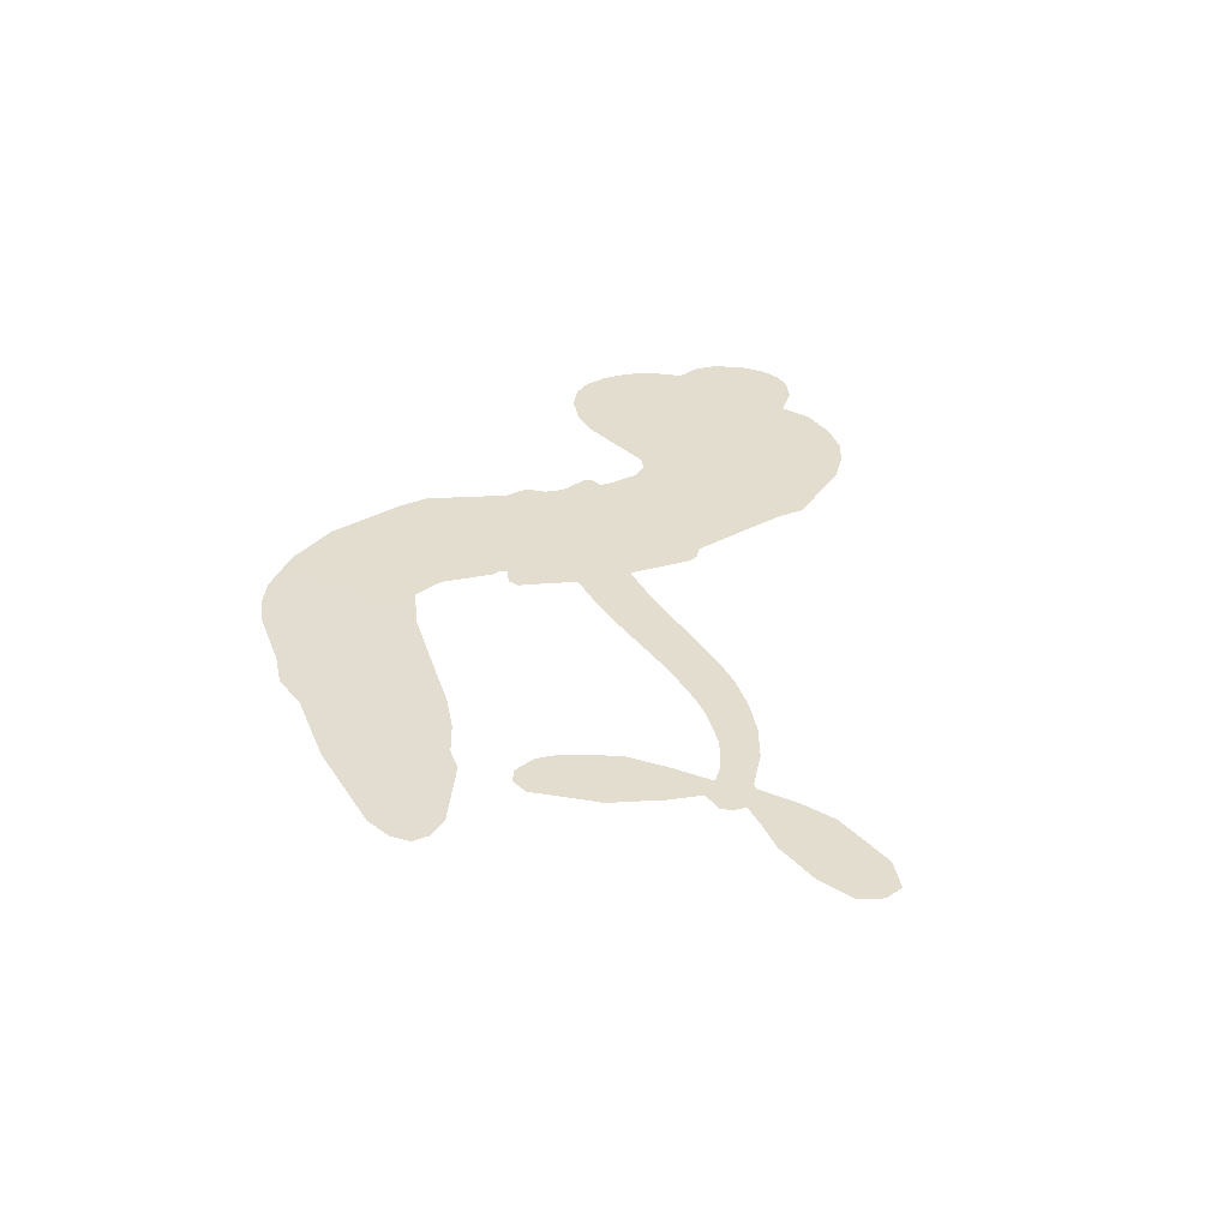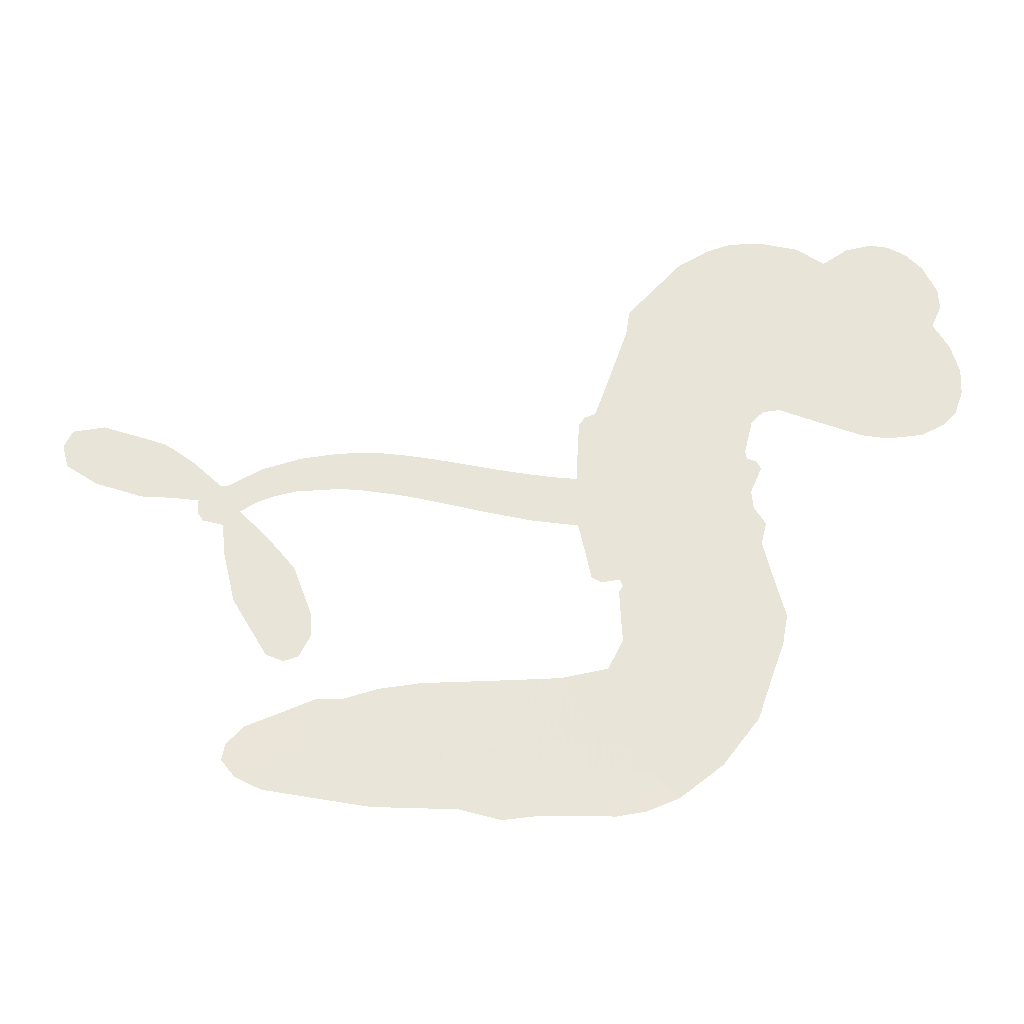
<metadata>
{"format":"obj","ext":"obj","renderer":"f3d","projection":"perspective","resolution":1024,"background":"white","views":[{"elev":35.0,"azim":72.6,"up":"+Z"},{"elev":-32.6,"azim":-177.5,"up":"+Y"}]}
</metadata>
<code>
v -3777 915.6 0.2257
v -3764 963.9 0.2142
v -3741 1008 0.1893
v -3758 1044 0.1564
v -3757 1080 0.1258
v -3736 1129 0
v -3710 1158 0.102
v -3681 1175 0.135
v -3653 1181 0.1547
v -3613 1172 0.1819
v -3573 1144 0.2241
v -3530 1176 0.2597
v -3469 1192 0.2811
v -3418 1191 0.2947
v -3378 1177 0.3046
v -3328 1146 0.3194
v -3243 1051 0.357
v -3237 1009 0.3705
v -3182 847.5 0.4716
v -3165 840.9 0.486
v -3156 826.3 0.5
v -3151 722.1 0.5272
v -2829 782 0.6118
v -2592 725.1 0.6795
v -2582 724.9 0.6864
v -2486 808.1 0.7179
v -2382 845.4 0.7338
v -2331 838.3 0.7382
v -2318 808.9 0.741
v -2329 771.3 0.75
v -2380 735.3 0.73
v -2455 709.1 0.7164
v -2548 699 0.6913
v -2548 676.6 0.6867
v -2557 660.8 0.6845
v -2590 651.7 0.6806
v -2596 594.9 0.6797
v -2616 513.7 0.6797
v -2672 416.2 0.6797
v -2700 403.8 0.6797
v -2722 411.4 0.6797
v -2740 446.8 0.6797
v -2737 486.7 0.6797
v -2708 569.1 0.6797
v -2616 675.9 0.6784
v -3151 634.9 0.5463
v -3170 540.5 0.5748
v -3186 530.2 0.5774
v -3214 534.7 0.5876
v -3218 523.7 0.6008
v -3212 512.6 0.6103
v -3216 427.7 0.669
v -3193 379.4 0.7013
v -3122 364.8 0.6935
v -2912 361.2 0.5832
v -2847 353 0.546
v -2792 336.7 0.5055
v -2754 338.3 0.4795
v -2648 293.9 0.3786
v -2621 265 0.324
v -2616 239.2 0.25
v -2637 211.9 0.3476
v -2679 189.8 0.4048
v -2841 158.8 0.5381
v -2968 152.6 0.6229
v -3032 134 0.662
v -3091 139.9 0.6969
v -3199 136.4 0.7854
v -3242 143.2 0.8353
v -3290 163.1 1
v -3357 215.7 0.7852
v -3413 290.2 0.7241
v -3457 414.1 0.6592
v -3466 464.4 0.64
v -3436 594.8 0.5732
v -3445 630.2 0.5548
v -3427 660.4 0.5366
v -3425 690.3 0.5138
v -3443 732.9 0.488
v -3437 747.1 0.4836
v -3422 753.7 0.475
v -3420 766.7 0.4601
v -3433 822.2 0.3966
v -3453 842.8 0.3579
v -3479 845.8 0.3262
v -3607 792.6 0.2586
v -3648 785.2 0.2511
v -3702 790.6 0.2439
v -3740 809.3 0.2394
v -3760 831.2 0.2368
v -3774 871.4 0.2319
v -2869 699.8 0.5994
v -2589 708.3 0.682
v -3398 756.4 0.4707
v -3235 537 0.5938
v -3214 470.2 0.6381
v -3422 733 0.4874
v -3185 817.2 0.4858
v -3161 587.8 0.5622
v -2736 712.7 0.6359
v -2568 708.6 0.688
v -2672 704 0.6569
v -2642 693.1 0.6682
v -3434 711.6 0.4976
v -3222 560.5 0.5788
v -2534 771.4 0.7066
v -2577 683 0.6836
v -2543 736.2 0.6984
v -2654 245.9 0.3594
v -2700 441.3 0.6797
v -3390 800.1 0.4356
v -3235 506.8 0.6142
v -3407 710.5 0.5014
v -3711 856.2 0.2382
v -3658 1128 0.1552
v -3461 892.7 0.3324
v -3153 774 0.5019
v -3193 558 0.574
v -2707 774.1 0.6416
v -2648 756 0.6585
v -3270 572.7 0.5787
v -3238 836.6 0.4567
v -3383 671.6 0.5268
v -3407 869.3 0.378
v -3203 601.1 0.5604
v -2617 708.1 0.6737
v -3289 520.4 0.6088
v -2644 725.2 0.6633
v -2676 737.5 0.6528
v -3396 622.7 0.5563
v -2771 269.9 0.4835
v -2665 622.9 0.6798
v -2361 808.3 0.7367
v -2502 705.1 0.7065
v -2644 465.3 0.6797
v -3693 1060 0.1614
v -2703 711.4 0.6462
v -2772 306.4 0.4878
v -2626 634.9 0.6796
v -2835 285.3 0.5314
v -2701 316.1 0.436
v -2734 289.9 0.4558
v -3422 1113 0.2996
v -3208 216.2 0.7746
v -3735 895.6 0.2303
v -3640 856.1 0.2508
v -3697 1121 0.111
v -3317 765.1 0.4757
v -3281 451.7 0.6496
v -2434 827.2 0.7265
v -2504 745.1 0.709
v -3722 1038 0.1686
v -3677 988 0.2103
v -3688 1024 0.189
v -3620 1024 0.2197
v -3654 1047 0.1922
v -2760 174.2 0.4788
v -2692 271 0.4135
v -3409 1152 0.2993
v -3315 1019 0.3529
v -3215 174.9 0.8021
v -3633 819.3 0.2536
v -3543 819 0.2803
v -3675 830.7 0.2454
v -3359 772.1 0.4638
v -3244 450.2 0.6517
v -3266 393.5 0.6851
v -3653 1012 0.2092
v -3622 955.3 0.2398
v -3603 1087 0.2106
v -3663 1088 0.1665
v -3456 1146 0.2852
v -3371 1117 0.3145
v -3274 1025 0.3597
v -3145 138 0.7377
v -3258 202.9 0.8371
v -3362 725.5 0.4939
v -3325 842.7 0.4282
v -3622 1058 0.2071
v -3571 1043 0.2406
v -3286 1099 0.3381
v -3398 835 0.4059
v -3182 190.8 0.7629
v -3147 249.5 0.7213
v -3352 812.1 0.4387
v -3300 1059 0.3449
v -3210 928 0.4135
v -3367 853.3 0.4069
v -3332 1092 0.329
v -3359 934.4 0.3697
v -3284 950.5 0.3864
v -3374 894.9 0.3811
v -3269 986.5 0.3747
v -3321 896.6 0.4007
v -3419 935.9 0.3427
v -3224 968.5 0.3907
v -3406 903.8 0.3617
v -3248 937.8 0.4009
v -3279 907.6 0.408
v -3239 897.4 0.4239
v -3269 866.3 0.4322
v -3196 887.7 0.4395
v -3283 821.3 0.4521
v -3224 867.3 0.4445
v -3438 871 0.3566
v -3266 541.9 0.5947
v -3299 553.4 0.5908
v -3320 613.8 0.5591
v -3353 518.8 0.6117
v -2367 770.8 0.7369
v -2403 796 0.7299
v -2448 783.5 0.722
v -3675 905.3 0.2361
v -3676 867.9 0.2418
v -3234 741 0.5029
v -3718 967.7 0.211
v -3527 892.9 0.2908
v -3228 391.3 0.6893
v -3252 324.4 0.7251
v -3222 351.3 0.7096
v -3255 359.8 0.705
v -3319 356.7 0.7037
v -3286 338.3 0.7171
v -3197 290.9 0.7315
v -3336 288.2 0.7473
v -3219 316.9 0.7248
v -3247 269.2 0.7615
v -3174 334.3 0.71
v -3318 320.1 0.7274
v -3435 352.3 0.6901
v -3290 283.3 0.7569
v -3613 1129 0.1933
v -3633 1102 0.1846
v -3493 1160 0.2717
v -3528 1129 0.2538
v -3487 1117 0.2745
v -3522 1072 0.2617
v -3353 1162 0.3118
v -3379 1147 0.3078
v -3259 170.5 0.8842
v -3307 210.6 0.8518
v -3578 987.8 0.2505
v -3307 1123 0.3281
v -3392 1040 0.3236
v -3356 637.9 0.5464
v -3361 592 0.5721
v -3299 684.6 0.5222
v -3341 677.3 0.5242
v -3314 650.5 0.5395
v -3270 623.6 0.5533
v -3390 452.4 0.6463
v -2482 773.1 0.7155
v -2455 746.8 0.7185
v -2418 722.4 0.7232
v -2410 759.1 0.7269
v -3703 888.1 0.2347
v -3709 928.3 0.2253
v -3672 946.7 0.2266
v -3189 745 0.5093
v -3247 788.3 0.4783
v -3709 999.3 0.1974
v -3494 879.2 0.3121
v -3494 928.7 0.3038
v -3511 832.3 0.2987
v -3588 846.6 0.2655
v -3540 856.9 0.2851
v -3572 888.9 0.2703
v -3554 939.6 0.2714
v -3239 233.9 0.7878
v -3208 254.3 0.7543
v -3279 243.6 0.7952
v -3320 250.2 0.7847
v -3153 294.6 0.7124
v -3017 362.6 0.6428
v -3137 329.6 0.7002
v -3111 296.4 0.6932
v -3070 363.6 0.6703
v -3104 252.8 0.6962
v -3123 215.7 0.7136
v -3037 287.3 0.6548
v -3100 333.5 0.6848
v -3158 216 0.7373
v -3106 178.5 0.7058
v -3075 280.3 0.6767
v -3060 321.9 0.666
v -3058 174.9 0.6752
v -3022 323.7 0.6458
v -3047 230.9 0.6647
v -2967 280.3 0.6146
v -3084 218.6 0.6883
v -2965 361.8 0.6131
v -3001 293.8 0.6342
v -3012 253.4 0.6426
v -2971 321.1 0.6166
v -3002 197.7 0.6397
v -2919 306.2 0.5857
v -3157 372.1 0.7027
v -3562 1101 0.2353
v -3589 1018 0.2374
v -3610 992.2 0.2343
v -3557 1013 0.2548
v -3537 1041 0.2592
v -3540 977 0.2708
v -3476 1029 0.2913
v -3521 1008 0.2734
v -3498 972.1 0.2928
v -3458 953.5 0.3173
v -3448 922.5 0.3315
v -3419 991.6 0.3253
v -3465 992 0.3044
v -3370 1075 0.3226
v -3409 1076 0.3098
v -3351 1038 0.337
v -3457 1080 0.291
v -3434 1040 0.3071
v -3372 996.1 0.3424
v -3327 578.1 0.5786
v -3356 555.5 0.5919
v -3450 529.7 0.6113
v -3399 568.7 0.5866
v -3443 562.2 0.5936
v -3417 539.1 0.6036
v -3421 490.6 0.628
v -3290 598.8 0.5663
v -3242 597.4 0.5645
v -3227 640.7 0.5454
v -3430 444.9 0.6483
v -3362 336.4 0.7103
v -3745 933.2 0.2217
v -3188 781.1 0.4951
v -3285 783.8 0.472
v -3316 803.4 0.4535
v -3280 737.8 0.4968
v -3219 808.5 0.4769
v -3575 805.8 0.2675
v -3525 925.3 0.2876
v -3587 952.9 0.2543
v -3607 914.1 0.2533
v -3643 923.1 0.2406
v -3023 168.6 0.6543
v -2970 232.7 0.6182
v -3554 1070 0.2449
v -3490 1083 0.2761
v -3393 963.9 0.3446
v -3381 490.7 0.6271
v -3335 459.7 0.6437
v -3458 497.1 0.6271
v -3189 635.5 0.5475
v -3171 679 0.5353
v -3262 664.2 0.5342
v -3220 689.6 0.5264
v -3220 771 0.4925
v -3319 722.6 0.4999
v -3609 876.9 0.2572
v -2962 192.8 0.6153
v -2905 155.5 0.5793
v -2900 227 0.5739
v -2936 154.1 0.6006
v -2922 191.7 0.5895
v -2881 189.8 0.5625
v -2936 225.3 0.5968
v -2919 264 0.5858
v -2846 231.7 0.538
v -2880 284.9 0.561
v -2858 316 0.5482
v -2823 318.7 0.525
v -2880 357.1 0.5649
v -3005 664.2 0.5668
v -2994 750.4 0.5732
v -3191 709 0.5228
v -3258 703.9 0.5162
v -2845 195.1 0.5385
v -2795 215.1 0.5021
v -2800 166.5 0.5102
v -2731 240.5 0.4493
v -2890 324.4 0.569
v -3076 646.7 0.5522
v -2766 235 0.4787
v -2719 182 0.4437
v -2744 207.5 0.4618
v -2705 215.4 0.4252
v -3074 733.5 0.5547
v -3141 691.4 0.5374
v -3112 726.8 0.5441
v -2688 490 0.6797
v -2652 502.4 0.6797
v -2651 560.3 0.6797
v -2723 527.9 0.6797
v -2682 530.9 0.6797
v -3719 1089 0.1157
v -3268 488 0.6274
v -3307 486.5 0.6288
v -3320 935.8 0.3826
v -3315 977.1 0.3671
v -3302 868.3 0.4213
v -3385 253 0.7518
v -3374 290.2 0.7348
v -2938 336.7 0.5978
v -3401 397.5 0.6725
v -3357 382.5 0.685
v -3313 406.5 0.6748
v -3368 420 0.6639
v -3284 419.6 0.6685
v -3337 427.8 0.6614
v -2875 250.6 0.5572
v -2809 254.1 0.5116
v -2801 287.9 0.5075
v -3087 689.7 0.5506
v -3114 640.6 0.5468
v -3046 679.1 0.5592
v -3034 741.6 0.564
v -2936 683 0.5828
v -3012 705.7 0.5674
v -2970 673.6 0.5747
v -2913 768.5 0.5922
v -2963 718.6 0.5786
v -2920 724.6 0.5888
v -2954 759.7 0.5826
v -2902 691.9 0.591
v -2606 554.7 0.6797
v -2636 596.4 0.6797
v -2686 596 0.6797
v -3350 968.9 0.3594
v -3446 383.2 0.6737
v -3395 358.5 0.6931
v -3424 321.3 0.7075
v -3391 318.8 0.7149
v -3115 672 0.545
v -2768 782.2 0.6259
v -2741 753.2 0.6334
v -2802 711.6 0.6169
v -2769 714.2 0.6262
v -2788 748.5 0.6213
v -2828 742.2 0.6111
v -2871 776.3 0.6019
v -2882 737.8 0.5981
v -3141 184.2 0.7309
v -3172 157.9 0.7601
f 112 206 391
f 186 160 174
f 75 130 76
f 203 122 201
f 105 121 206
f 45 107 93
f 51 50 112
f 123 78 77
f 89 88 114
f 125 118 99
f 1 91 145
f 162 164 87
f 25 108 106
f 43 42 110
f 80 79 97
f 126 93 24
f 58 138 142
f 179 299 180
f 128 129 102
f 105 125 325
f 52 166 167
f 143 159 172
f 240 176 70
f 142 138 131
f 176 240 161
f 223 231 219
f 59 158 109
f 95 112 50
f 117 21 98
f 113 94 97
f 97 104 113
f 104 78 113
f 349 383 22
f 166 112 391
f 105 95 49
f 74 73 327
f 51 112 96
f 82 94 111
f 107 34 101
f 52 218 53
f 323 345 322
f 203 260 122
f 90 89 114
f 167 221 218
f 145 256 257
f 91 90 114
f 298 232 170
f 98 19 334
f 282 183 437
f 77 76 130
f 4 3 152
f 152 5 4
f 56 365 366
f 45 126 103
f 115 9 8
f 8 7 147
f 45 139 36
f 106 151 252
f 147 7 6
f 381 158 375
f 114 145 91
f 246 208 245
f 136 154 156
f 10 9 115
f 19 122 334
f 205 83 124
f 17 174 18
f 84 205 116
f 165 111 94
f 182 83 111
f 162 146 164
f 239 15 159
f 206 207 127
f 129 137 102
f 236 234 235
f 350 250 326
f 172 159 14
f 180 302 342
f 126 45 93
f 322 318 320
f 239 238 15
f 211 150 212
f 5 152 390
f 136 152 154
f 25 93 101
f 31 30 210
f 107 45 36
f 124 192 197
f 161 183 144
f 119 430 137
f 120 119 129
f 296 364 376
f 359 361 355
f 287 274 285
f 363 373 406
f 276 285 281
f 50 49 95
f 53 218 220
f 275 54 297
f 49 48 118
f 126 128 103
f 274 287 294
f 58 57 138
f 78 123 113
f 407 406 131
f 118 105 49
f 375 158 142
f 68 161 69
f 61 109 62
f 421 139 132
f 109 60 59
f 166 52 96
f 423 394 160
f 60 109 61
f 348 349 351
f 85 84 116
f 141 58 142
f 162 87 86
f 43 110 385
f 134 32 151
f 386 385 135
f 110 42 41
f 110 135 385
f 102 103 128
f 57 366 407
f 40 110 41
f 40 39 110
f 421 387 420
f 119 137 129
f 141 158 59
f 37 36 139
f 105 206 95
f 47 118 48
f 94 81 97
f 95 206 112
f 430 433 432
f 432 100 430
f 413 416 369
f 82 81 94
f 177 165 94
f 98 20 19
f 98 21 20
f 97 79 104
f 63 62 109
f 108 151 106
f 117 330 259
f 210 133 211
f 93 107 101
f 83 82 111
f 259 22 117
f 348 99 46
f 47 99 118
f 24 93 25
f 132 139 45
f 35 34 107
f 126 24 128
f 101 34 33
f 118 125 105
f 130 123 77
f 115 8 147
f 128 24 120
f 108 101 33
f 27 133 28
f 108 33 134
f 255 253 254
f 185 111 165
f 28 133 29
f 133 30 29
f 129 128 120
f 110 39 135
f 159 15 14
f 145 114 256
f 193 160 394
f 101 108 25
f 389 388 385
f 36 35 107
f 168 154 153
f 81 80 97
f 372 373 363
f 151 108 134
f 214 114 164
f 145 257 329
f 163 265 335
f 179 233 171
f 390 6 5
f 147 390 171
f 113 123 177
f 177 123 248
f 209 346 392
f 397 396 225
f 261 154 152
f 27 150 211
f 253 252 151
f 152 136 390
f 3 2 216
f 168 169 300
f 261 152 3
f 168 156 154
f 261 153 154
f 234 236 172
f 179 156 155
f 147 171 115
f 64 374 372
f 375 380 381
f 141 142 158
f 142 131 375
f 172 14 13
f 143 173 239
f 308 205 197
f 196 198 187
f 283 175 67
f 161 144 176
f 264 266 163
f 214 146 213
f 85 262 264
f 262 85 116
f 114 88 164
f 87 164 88
f 177 94 113
f 332 148 331
f 112 166 96
f 166 149 403
f 346 209 345
f 223 219 221
f 169 168 153
f 155 156 168
f 265 162 86
f 162 265 146
f 179 180 170
f 11 10 232
f 136 156 171
f 171 156 179
f 12 234 13
f 172 13 234
f 173 311 189
f 189 311 313
f 16 173 189
f 200 198 199
f 288 280 284
f 183 282 144
f 270 184 224
f 70 176 241
f 245 248 123
f 148 165 177
f 188 194 192
f 188 182 185
f 179 155 299
f 179 170 233
f 299 300 242
f 301 302 180
f 188 192 124
f 17 181 186
f 83 182 124
f 438 161 68
f 437 283 279
f 288 290 286
f 220 226 228
f 332 165 148
f 188 185 178
f 17 186 174
f 189 186 181
f 174 193 18
f 185 182 111
f 202 187 200
f 182 188 124
f 16 189 243
f 311 173 312
f 189 313 186
f 194 190 192
f 18 193 196
f 194 188 178
f 190 195 197
f 160 193 174
f 198 196 193
f 122 204 201
f 393 194 199
f 160 313 316
f 304 314 343
f 190 197 192
f 198 193 191
f 197 195 308
f 199 191 393
f 198 191 199
f 395 194 178
f 198 200 187
f 201 200 199
f 204 19 202
f 395 199 194
f 201 395 203
f 332 178 185
f 204 202 200
f 260 331 333
f 201 204 200
f 19 204 122
f 83 205 84
f 197 205 124
f 207 206 121
f 206 127 391
f 324 317 207
f 130 320 246
f 250 350 249
f 123 130 245
f 127 207 209
f 207 121 324
f 30 133 210
f 133 27 211
f 150 26 212
f 210 211 255
f 252 212 26
f 253 255 212
f 146 354 339
f 258 153 216
f 146 214 164
f 256 214 213
f 353 247 333
f 348 46 349
f 2 1 329
f 216 257 258
f 307 263 308
f 354 267 338
f 52 167 218
f 221 220 218
f 221 167 223
f 269 270 227
f 219 226 220
f 53 220 228
f 167 222 223
f 219 220 221
f 402 400 404
f 328 225 229
f 222 229 223
f 269 227 271
f 226 227 224
f 224 273 228
f 397 72 396
f 71 70 241
f 227 226 219
f 226 224 228
f 223 229 231
f 144 269 176
f 273 224 184
f 297 53 228
f 399 251 327
f 231 229 225
f 400 402 399
f 426 427 425
f 71 241 272
f 219 231 227
f 10 115 232
f 233 115 171
f 170 232 233
f 115 233 232
f 11 235 12
f 234 12 235
f 11 232 298
f 236 143 172
f 235 11 298
f 235 237 343
f 299 301 180
f 237 302 304
f 143 239 159
f 173 16 238
f 173 238 239
f 70 69 240
f 161 240 69
f 176 269 271
f 271 231 272
f 338 268 337
f 262 263 217
f 314 312 143
f 189 181 243
f 316 313 244
f 246 245 130
f 249 248 245
f 319 322 321
f 318 207 317
f 250 249 208
f 215 260 333
f 249 245 208
f 248 247 353
f 250 208 324
f 247 248 249
f 325 250 324
f 325 326 250
f 230 399 424
f 400 222 401
f 106 252 26
f 253 151 32
f 255 254 31
f 212 252 253
f 210 255 31
f 253 32 254
f 212 255 211
f 214 256 114
f 257 256 213
f 257 213 258
f 216 2 329
f 339 258 213
f 169 153 258
f 330 117 98
f 326 351 350
f 331 260 203
f 259 330 352
f 3 216 261
f 153 261 216
f 263 262 116
f 266 264 262
f 310 304 305
f 301 242 303
f 265 266 267
f 266 262 217
f 267 266 217
f 265 163 266
f 268 267 217
f 268 338 267
f 263 336 217
f 268 303 337
f 270 269 144
f 227 231 271
f 270 144 282
f 227 270 224
f 272 231 225
f 176 271 241
f 272 225 396
f 241 271 272
f 184 278 276
f 228 273 275
f 276 284 285
f 285 274 277
f 273 276 275
f 284 276 278
f 184 276 273
f 54 275 281
f 175 283 437
f 276 281 275
f 279 184 282
f 278 184 279
f 437 279 282
f 290 288 284
f 376 398 296
f 277 54 281
f 282 184 270
f 438 183 161
f 66 286 67
f 67 286 283
f 279 290 278
f 284 280 285
f 285 280 287
f 277 281 285
f 340 65 295
f 278 290 284
f 292 287 280
f 294 287 292
f 340 286 66
f 341 293 295
f 292 280 293
f 358 359 355
f 279 283 290
f 286 290 283
f 293 280 288
f 291 294 398
f 294 292 289
f 295 293 288
f 289 292 293
f 294 289 296
f 294 291 274
f 340 288 286
f 293 341 289
f 361 362 341
f 365 376 364
f 342 170 180
f 275 297 228
f 237 235 298
f 300 299 155
f 301 299 242
f 168 300 155
f 337 300 169
f 242 337 303
f 342 302 237
f 305 301 303
f 311 312 244
f 336 303 268
f 307 310 306
f 301 305 302
f 305 303 306
f 303 336 306
f 304 302 305
f 307 306 263
f 305 306 310
f 308 263 116
f 307 195 309
f 308 116 205
f 195 307 308
f 309 344 316
f 309 244 315
f 307 309 310
f 315 310 309
f 312 173 143
f 313 311 244
f 314 143 236
f 315 312 314
f 244 309 316
f 186 313 160
f 343 314 236
f 315 314 304
f 315 304 310
f 244 312 315
f 344 309 195
f 393 394 423
f 208 246 317
f 318 317 246
f 75 320 130
f 207 318 209
f 323 251 345
f 320 318 246
f 320 321 322
f 322 319 323
f 320 75 321
f 318 322 209
f 347 74 323
f 327 323 74
f 317 324 208
f 325 324 121
f 105 325 121
f 326 325 125
f 348 326 125
f 350 247 249
f 230 425 399
f 323 327 251
f 427 397 328
f 73 399 327
f 145 329 1
f 216 329 257
f 334 330 98
f 215 352 260
f 332 331 203
f 331 148 333
f 178 332 203
f 332 185 165
f 353 333 148
f 371 247 350
f 122 260 334
f 334 260 352
f 336 263 306
f 265 86 335
f 268 217 336
f 300 337 242
f 337 169 338
f 169 258 339
f 265 354 146
f 146 339 213
f 169 339 338
f 65 340 66
f 288 340 295
f 65 355 295
f 341 295 355
f 237 298 342
f 170 342 298
f 235 343 236
f 304 343 237
f 195 190 344
f 423 344 190
f 346 345 251
f 322 345 209
f 399 425 400
f 391 392 149
f 99 348 125
f 323 319 347
f 413 410 368
f 259 370 22
f 215 351 370
f 326 348 351
f 371 333 247
f 370 351 349
f 371 215 333
f 259 352 215
f 334 352 330
f 148 177 353
f 248 353 177
f 267 354 265
f 339 354 338
f 360 363 357
f 289 341 362
f 357 359 360
f 358 356 359
f 364 140 365
f 360 359 356
f 355 65 358
f 361 359 357
f 356 64 360
f 364 405 140
f 361 357 362
f 355 361 341
f 357 363 405
f 289 362 296
f 360 64 372
f 374 157 373
f 296 362 364
f 362 357 405
f 366 365 140
f 398 376 55
f 366 140 407
f 56 366 57
f 417 415 418
f 365 56 367
f 428 384 383
f 22 370 349
f 215 370 259
f 350 351 371
f 215 371 351
f 373 157 380
f 363 360 372
f 378 375 131
f 373 378 406
f 372 374 373
f 381 380 379
f 365 367 376
f 55 376 367
f 377 410 408
f 46 383 349
f 406 378 131
f 373 380 378
f 63 381 379
f 380 375 378
f 157 379 380
f 63 109 381
f 158 381 109
f 408 382 384
f 22 383 384
f 386 135 38
f 377 408 428
f 428 46 409
f 385 386 389
f 387 386 38
f 389 44 388
f 421 420 37
f 422 44 387
f 386 387 389
f 43 385 388
f 44 389 387
f 171 390 136
f 6 390 147
f 392 391 127
f 166 391 149
f 209 392 127
f 149 392 346
f 394 393 191
f 190 194 393
f 193 394 191
f 423 160 316
f 203 395 178
f 199 395 201
f 272 396 71
f 222 328 229
f 328 397 225
f 291 398 55
f 294 296 398
f 400 328 222
f 401 222 167
f 399 402 251
f 167 403 401
f 404 149 346
f 404 400 401
f 346 251 402
f 166 403 167
f 404 403 149
f 404 401 403
f 346 402 404
f 140 405 363
f 362 405 364
f 407 131 138
f 363 406 140
f 407 138 57
f 140 406 407
f 410 377 368
f 413 411 410
f 428 408 384
f 382 408 410
f 413 414 416
f 382 410 411
f 369 411 413
f 416 414 412
f 436 434 435
f 413 368 414
f 417 416 412
f 92 436 419
f 418 369 416
f 417 419 436
f 139 421 37
f 417 418 416
f 417 412 419
f 387 38 420
f 422 421 132
f 344 423 316
f 421 422 387
f 393 423 190
f 72 397 427
f 399 73 424
f 400 425 328
f 425 427 328
f 425 230 426
f 72 427 426
f 46 428 383
f 377 428 409
f 119 429 430
f 137 430 100
f 432 433 431
f 429 23 433
f 434 431 433
f 433 430 429
f 434 433 23
f 415 417 436
f 92 431 434
f 434 436 92
f 434 23 435
f 415 436 435
f 437 183 438
f 68 175 438
f 437 438 175

</code>
